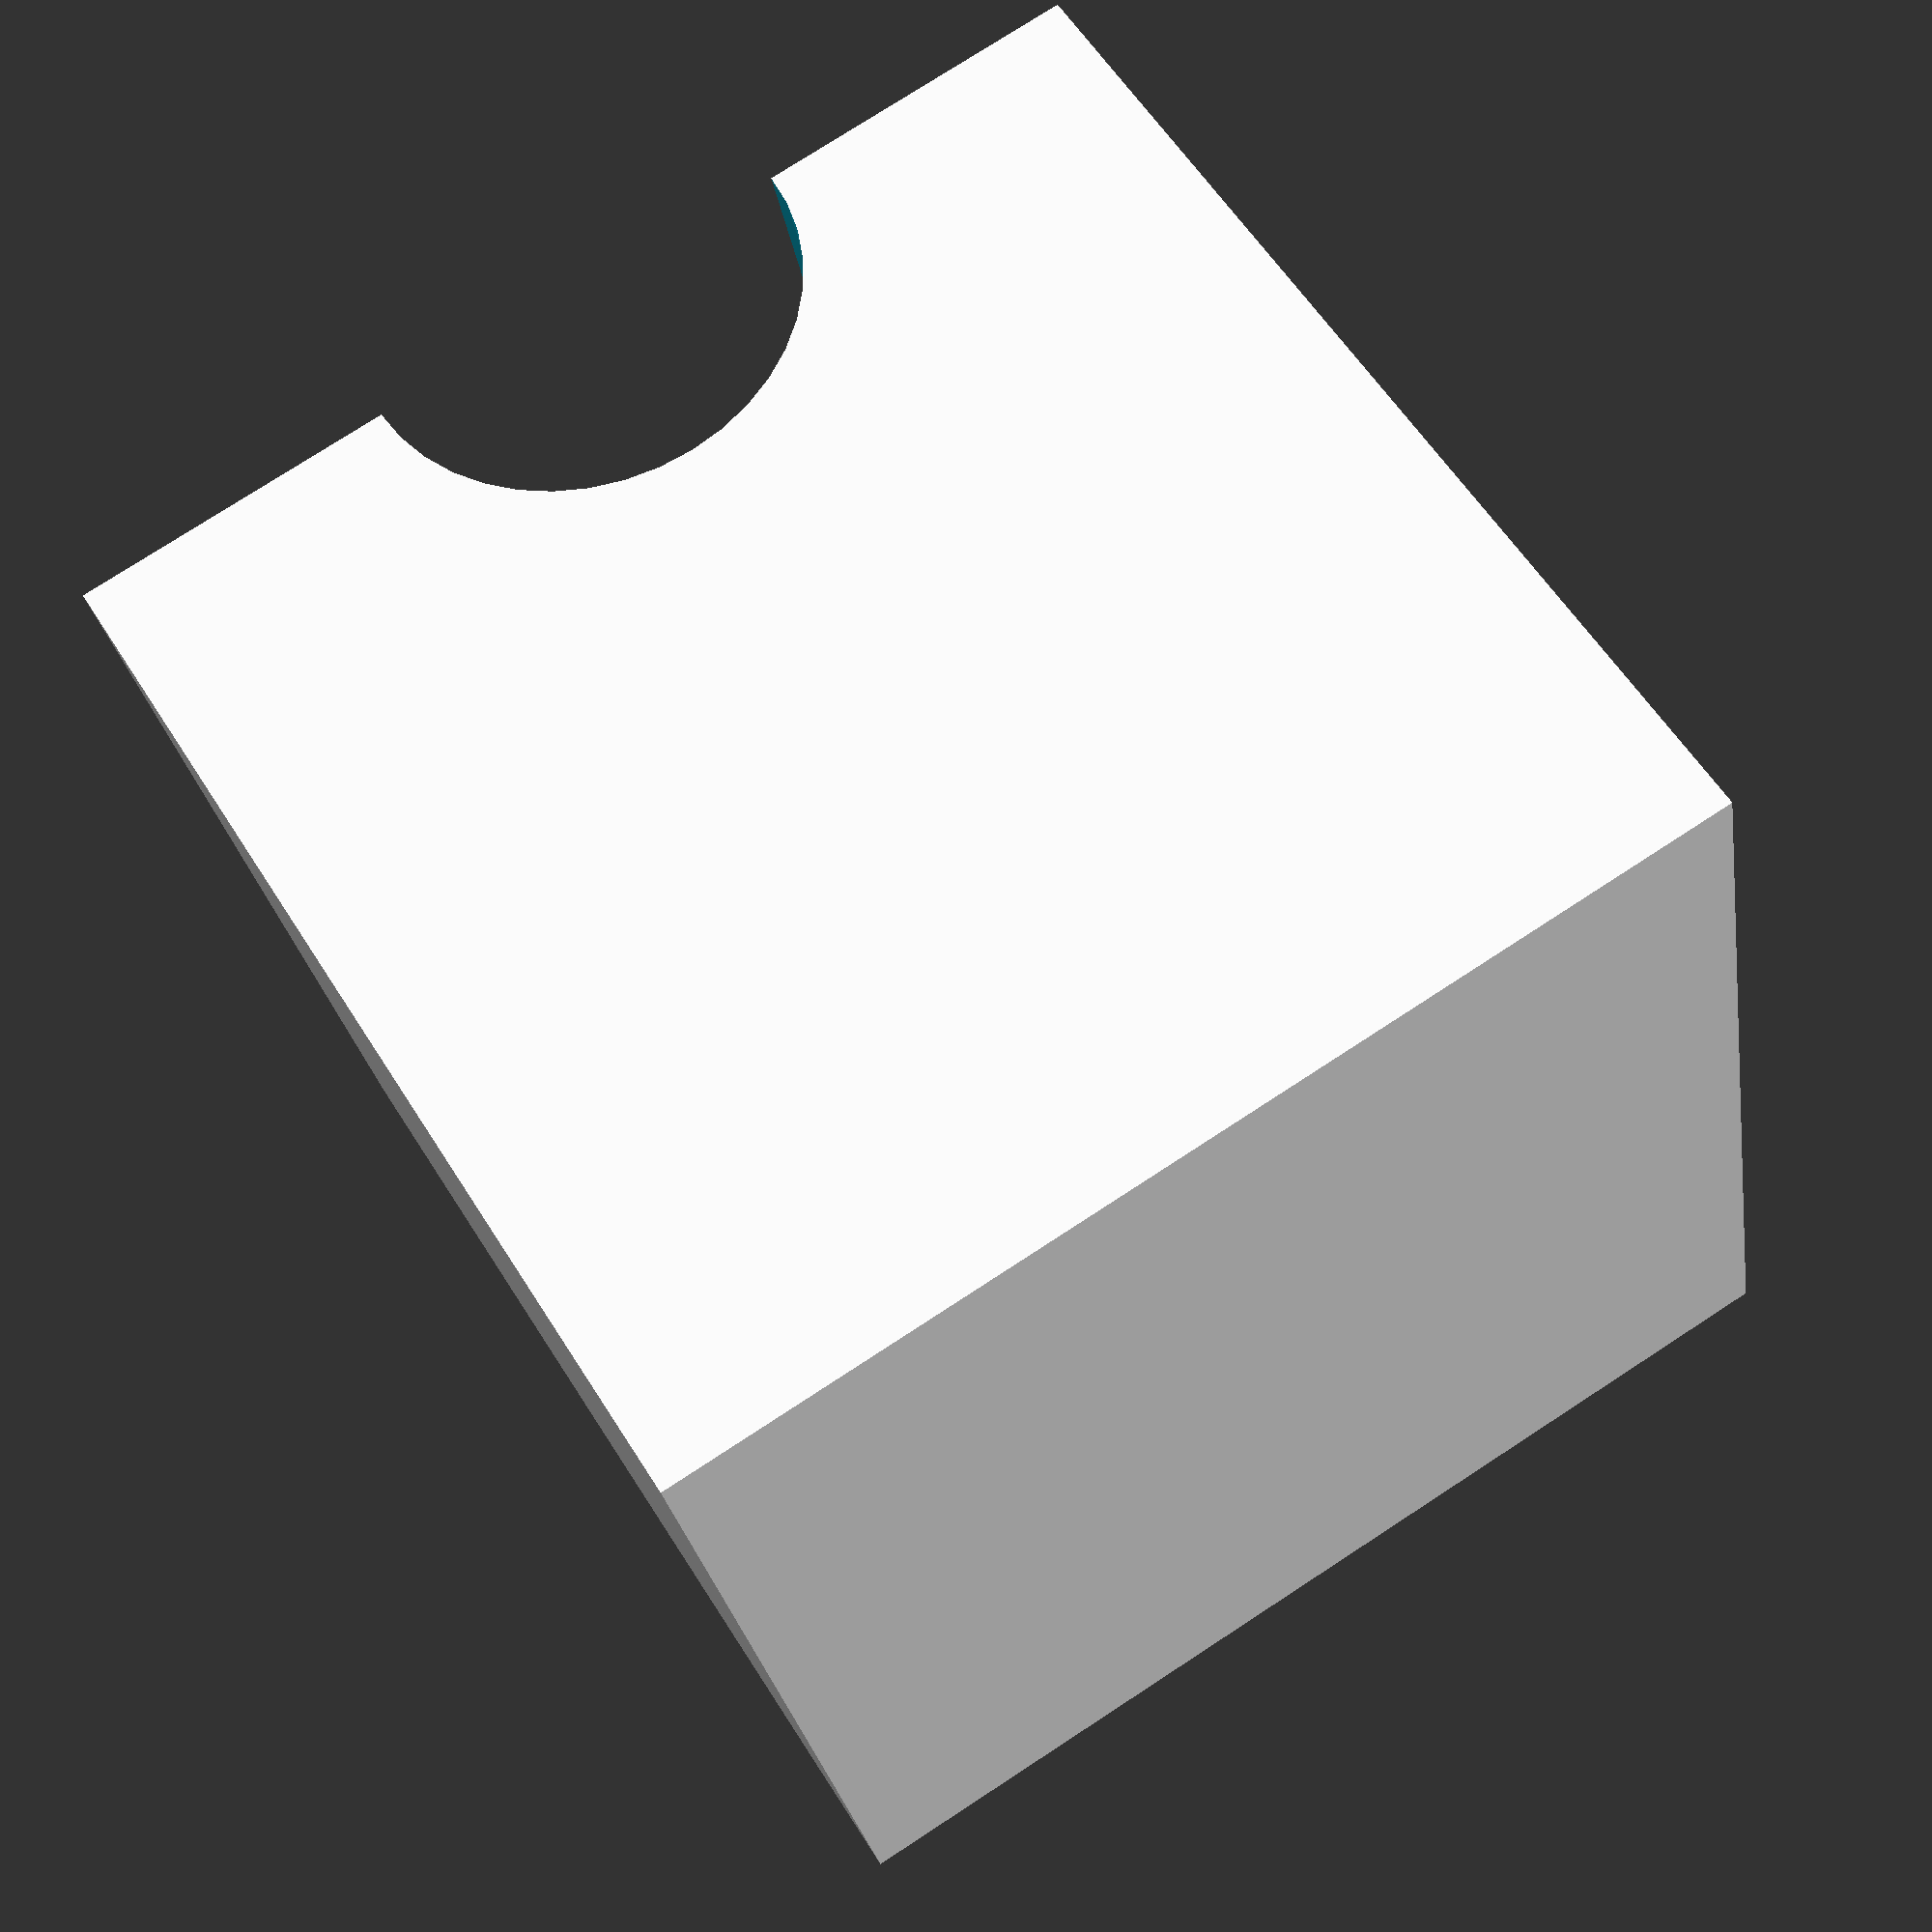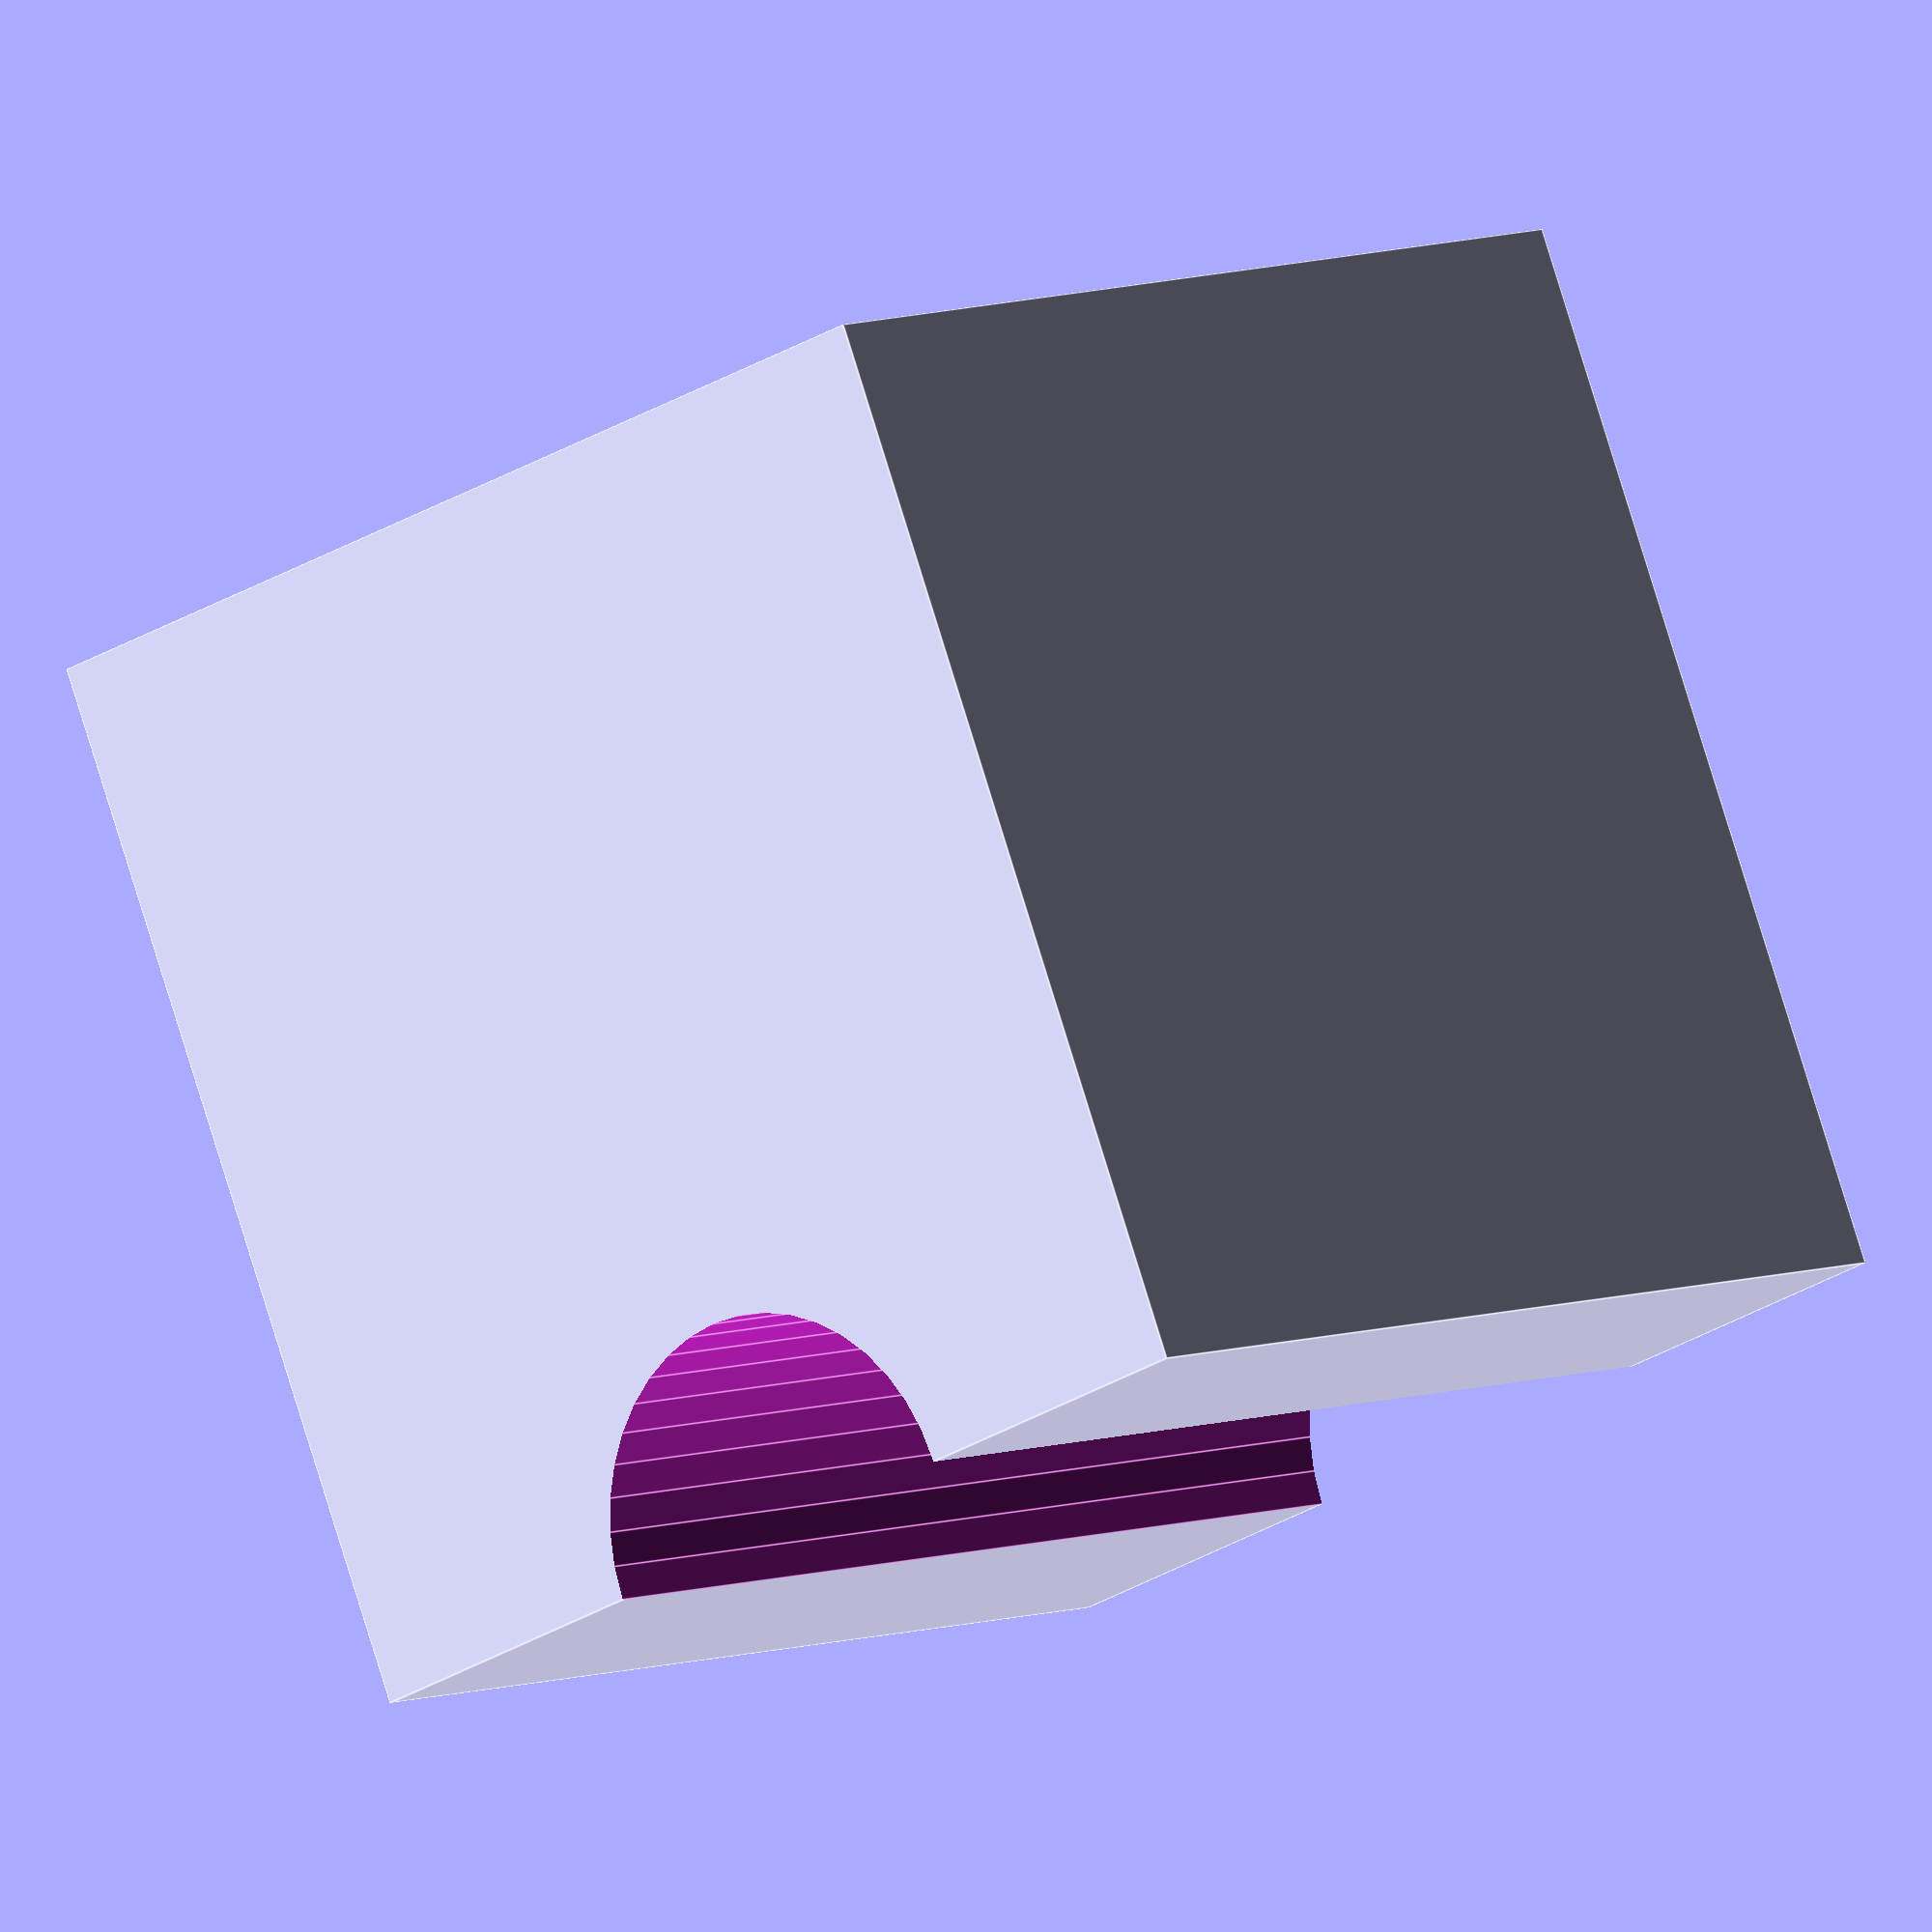
<openscad>
// Unit of length: Unit.MM
difference()
{
   cube(size = 10.0, center = true);
   translate(v = [0.0, 0.0, 5.0])
   {
      union()
      {
         rotate(a = [0.0, 90.0, 0.0])
         {
            cylinder(h = 20.0, d = 4.0, center = true, $fn = 40);
         }
         *union()
         {
            rotate(a = [90.0, 0.0, 0.0])
            {
               #union()
               {
                  cylinder(h = 20.0, d = 4.0, center = true, $fn = 40);
               }
            }
         }
      }
   }
}

</openscad>
<views>
elev=122.3 azim=100.3 roll=31.6 proj=p view=solid
elev=278.4 azim=228.0 roll=342.8 proj=o view=edges
</views>
